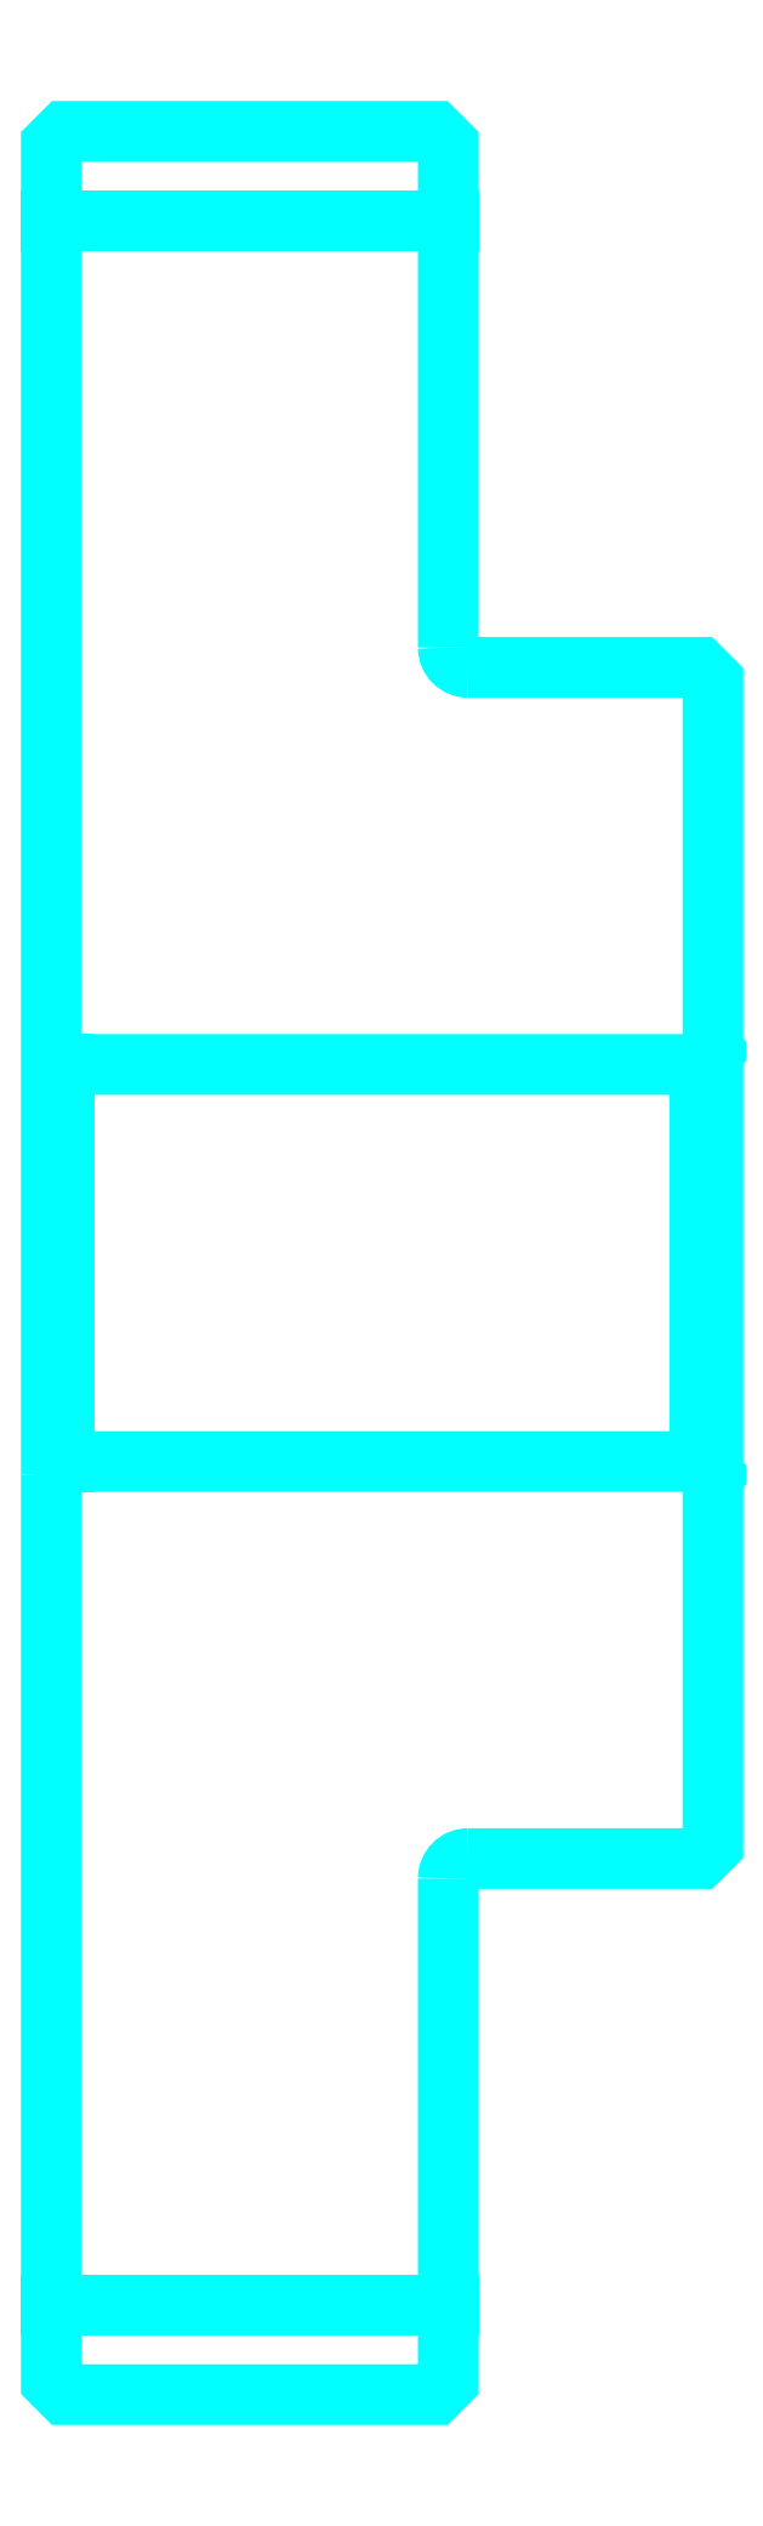
<metadata>
{"format":"dxf","ext":"dxf","renderer":"ezdxf+matplotlib","layout":"modelspace","background":"white","min_lineweight":24,"dpi":150}
</metadata>
<code>
0
SECTION
2
ENTITIES
0
LINE
8
0
10
246.5
20
326.8
30
0
11
276.5
21
326.8
31
0
0
LINE
8
0
10
246.5
20
169.3
30
0
11
276.5
21
169.3
31
0
0
LINE
8
0
10
295.5
20
233
30
0
11
296.5
21
232
31
0
0
LINE
8
0
10
295.5
20
263
30
0
11
296.5
21
264
31
0
0
LINE
8
0
10
247.5
20
263
30
0
11
247.5
21
233
31
0
0
POLYLINE
8
0
66
1
10
0
20
0
30
0
70
2
0
VERTEX
8
0
10
246.5
20
232
30
0
70
0
0
VERTEX
8
0
10
247.5
20
233
30
0
70
0
0
VERTEX
8
0
10
295.5
20
233
30
0
70
0
0
VERTEX
8
0
10
295.5
20
263
30
0
70
0
0
VERTEX
8
0
10
247.5
20
263
30
0
70
0
0
VERTEX
8
0
10
246.5
20
264
30
0
70
0
0
SEQEND
8
0
0
ARC
8
0
10
278
20
294.5
30
0
40
1.5
50
180
51
270
0
ARC
8
0
10
278
20
201.5
30
0
40
1.5
50
90
51
180
0
POLYLINE
8
0
66
1
10
0
20
0
30
0
70
2
0
VERTEX
8
0
10
246.5
20
232
30
0
70
0
0
VERTEX
8
0
10
246.5
20
163.5
30
0
70
0
0
VERTEX
8
0
10
247.5
20
162.5
30
0
70
0
0
VERTEX
8
0
10
275.5
20
162.5
30
0
70
0
0
VERTEX
8
0
10
276.5
20
163.5
30
0
70
0
0
VERTEX
8
0
10
276.5
20
201.5
30
0
70
0
0
SEQEND
8
0
0
POLYLINE
8
0
66
1
10
0
20
0
30
0
70
2
0
VERTEX
8
0
10
278
20
203
30
0
70
0
0
VERTEX
8
0
10
295.5
20
203
30
0
70
0
0
VERTEX
8
0
10
296.5
20
204
30
0
70
0
0
VERTEX
8
0
10
296.5
20
292
30
0
70
0
0
VERTEX
8
0
10
295.5
20
293
30
0
70
0
0
VERTEX
8
0
10
278
20
293
30
0
70
0
0
SEQEND
8
0
0
POLYLINE
8
0
66
1
10
0
20
0
30
0
70
2
0
VERTEX
8
0
10
276.5
20
294.5
30
0
70
0
0
VERTEX
8
0
10
276.5
20
332.5
30
0
70
0
0
VERTEX
8
0
10
275.5
20
333.5
30
0
70
0
0
VERTEX
8
0
10
247.5
20
333.5
30
0
70
0
0
VERTEX
8
0
10
246.5
20
332.5
30
0
70
0
0
VERTEX
8
0
10
246.5
20
232
30
0
70
0
0
SEQEND
8
0
0
ENDSEC
0
EOF

</code>
